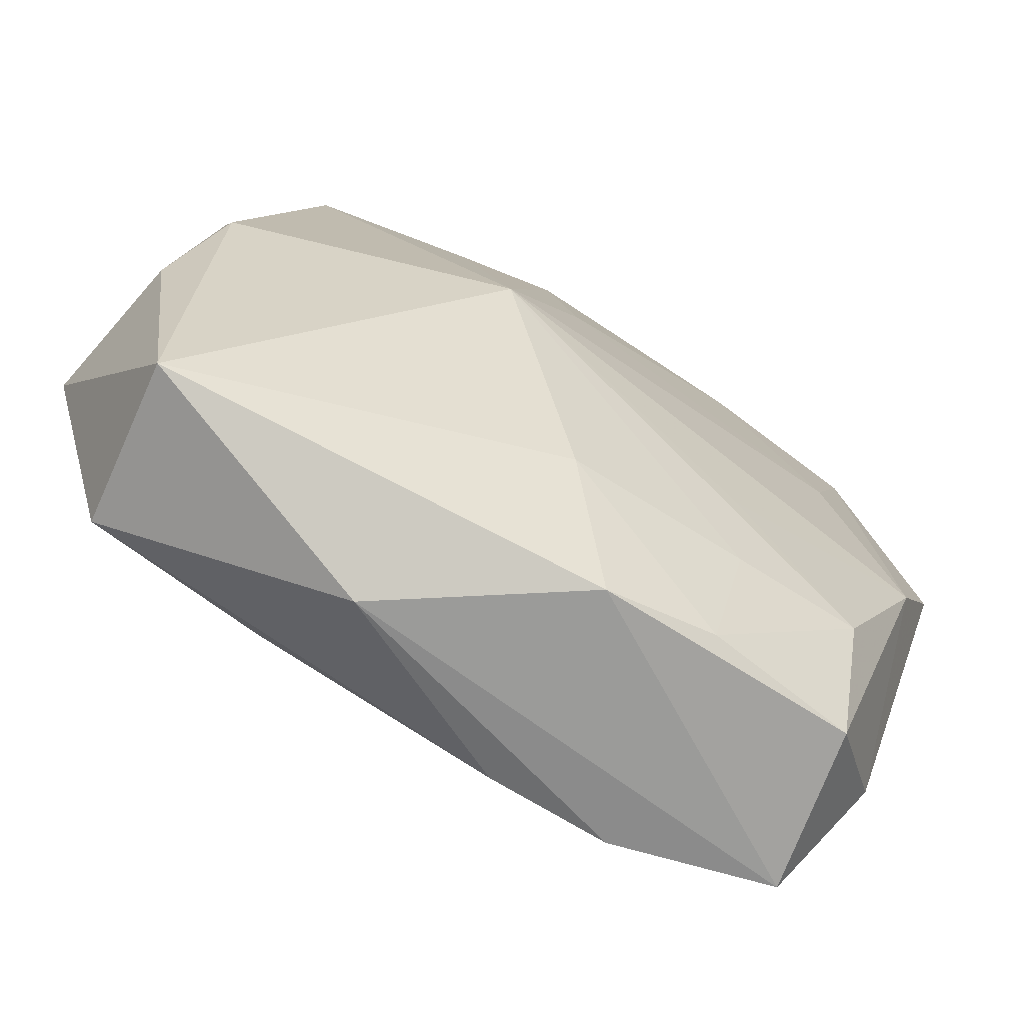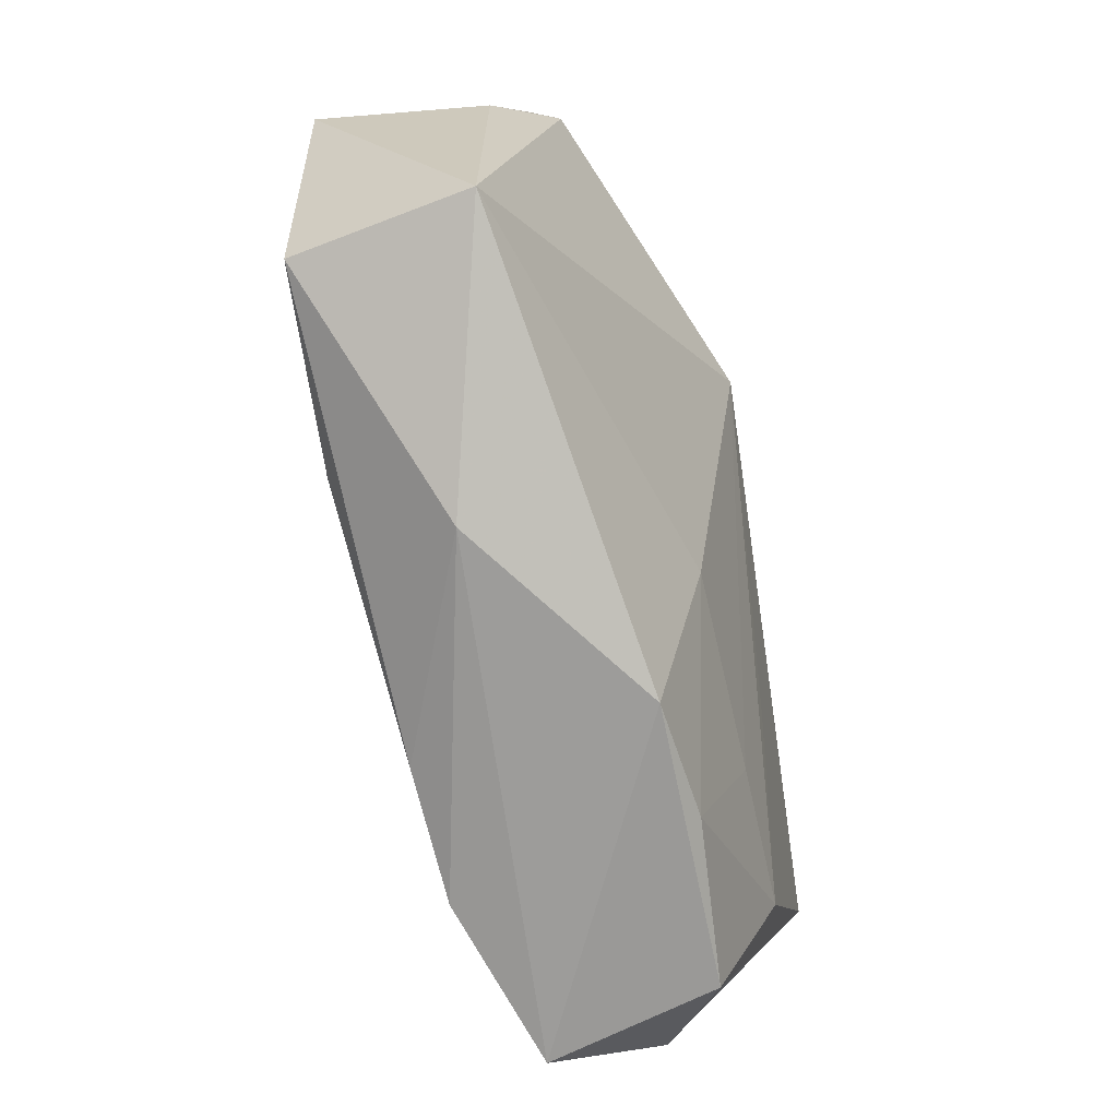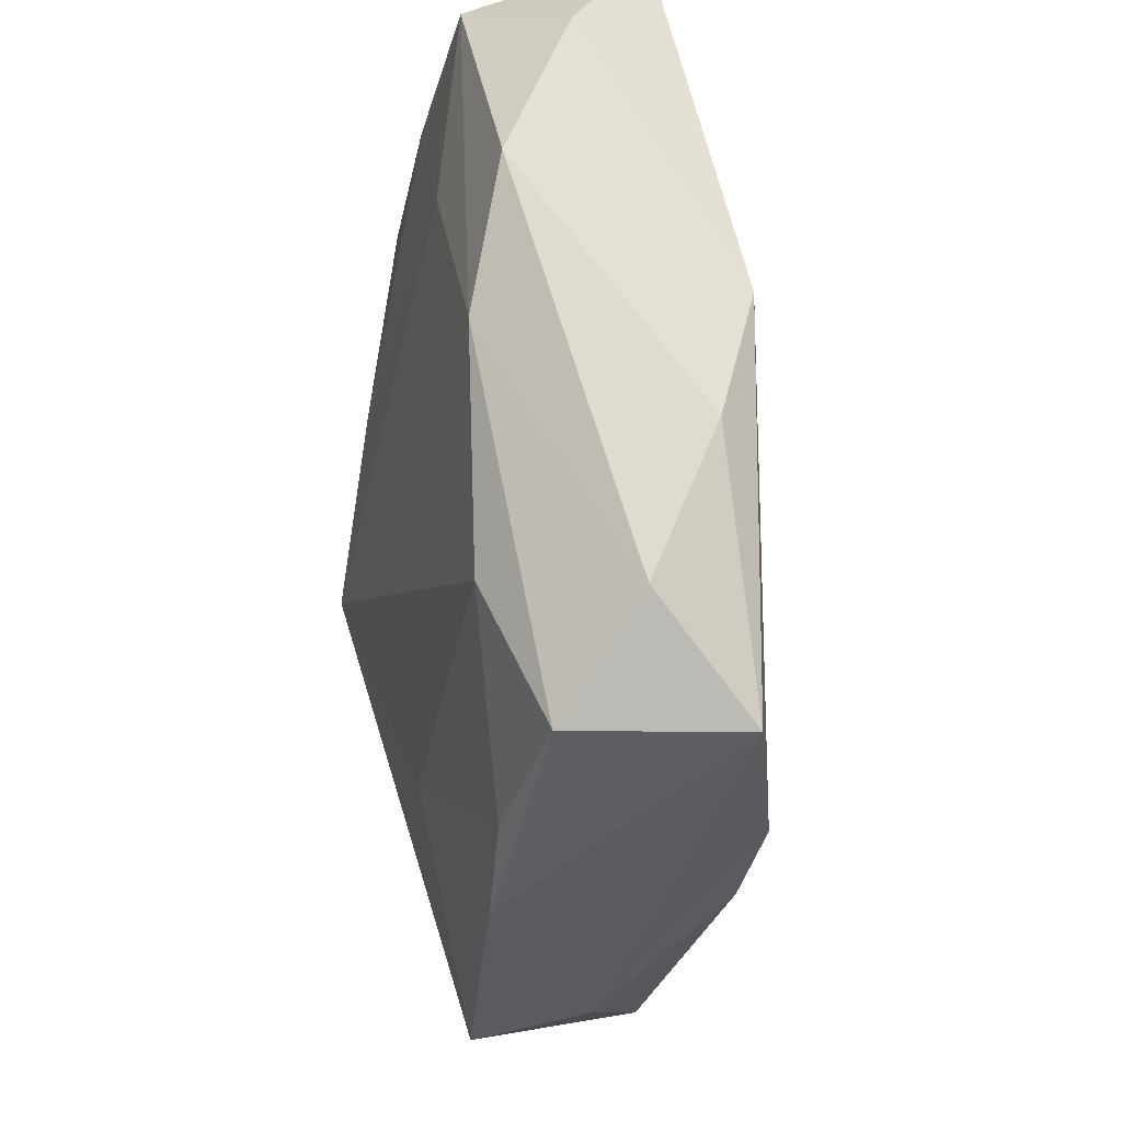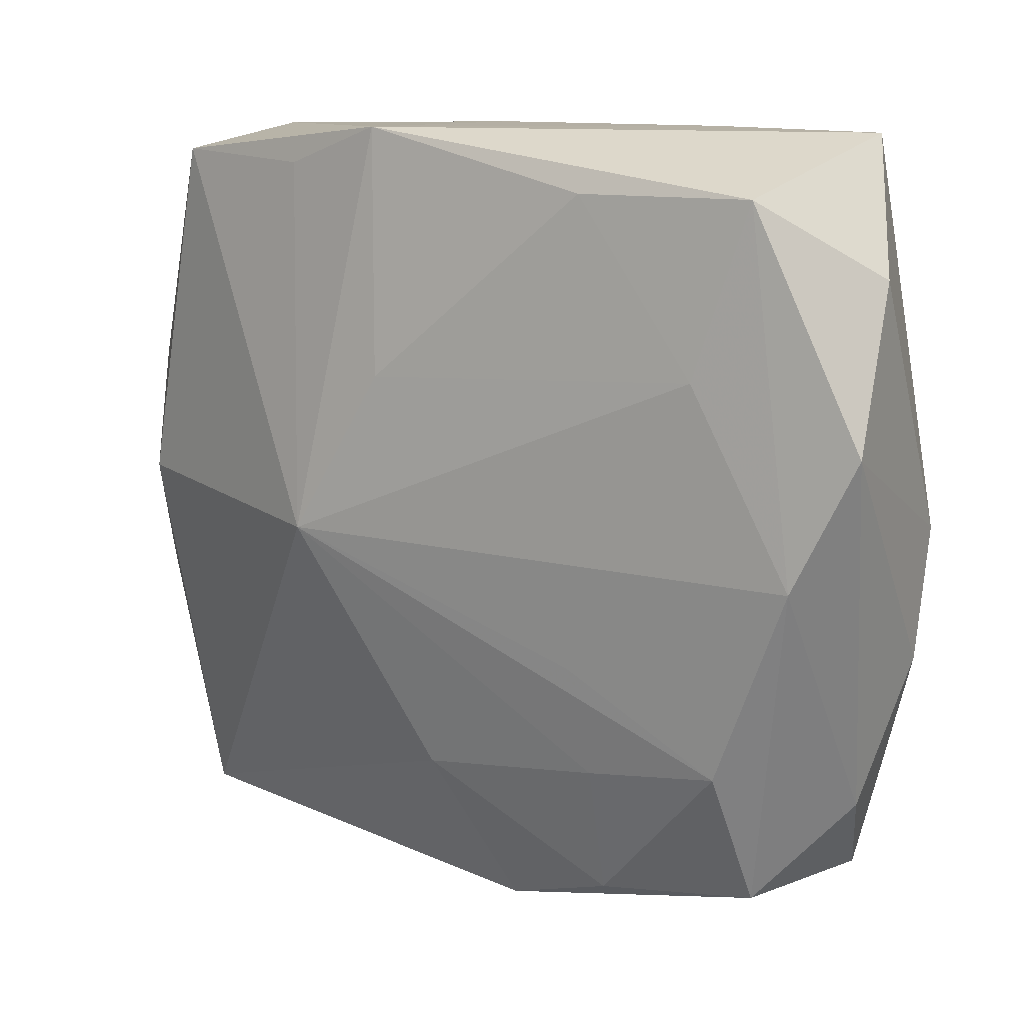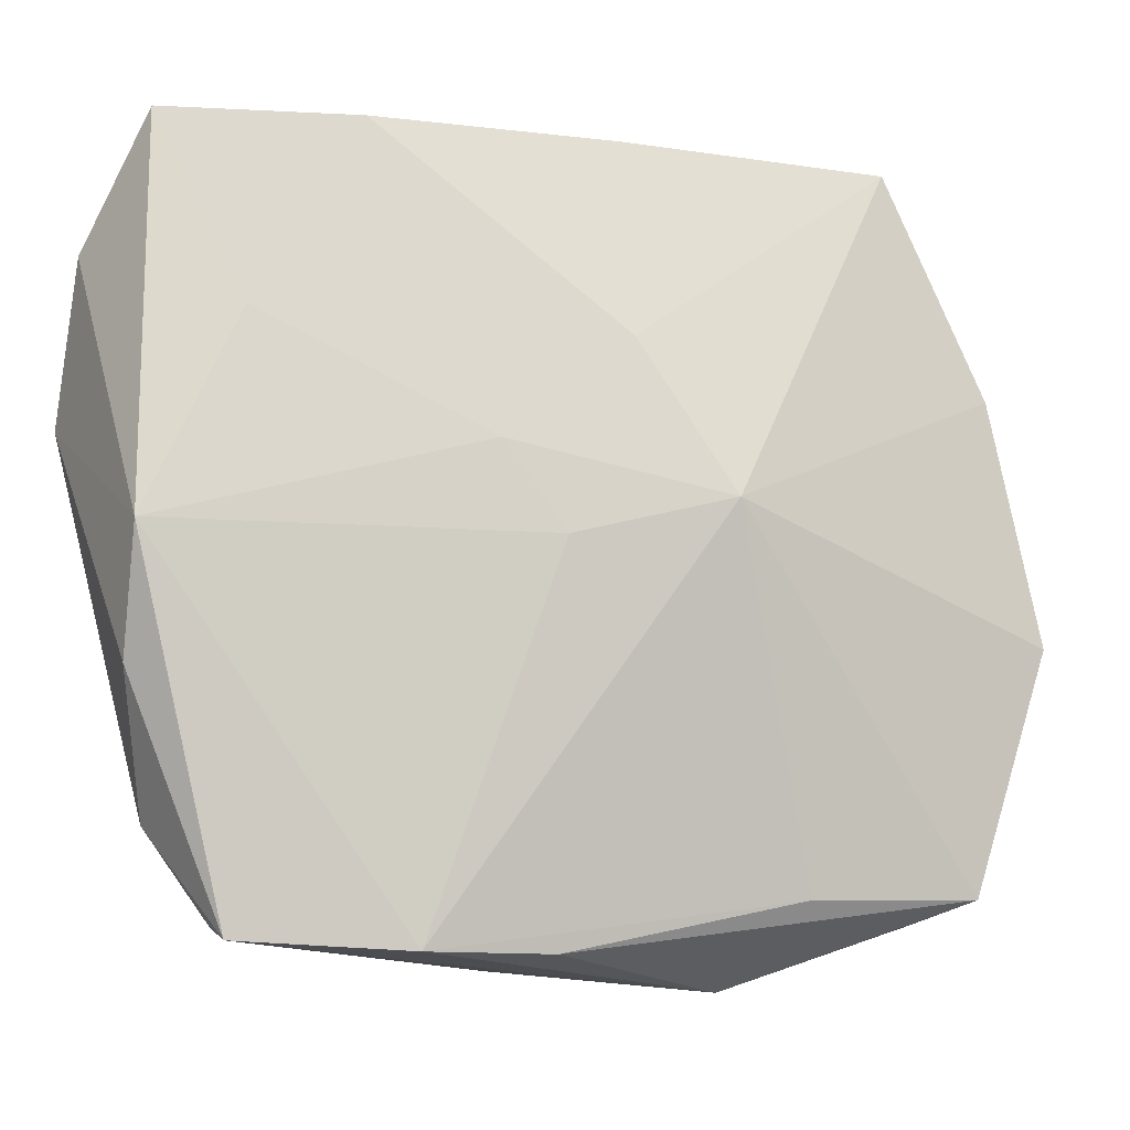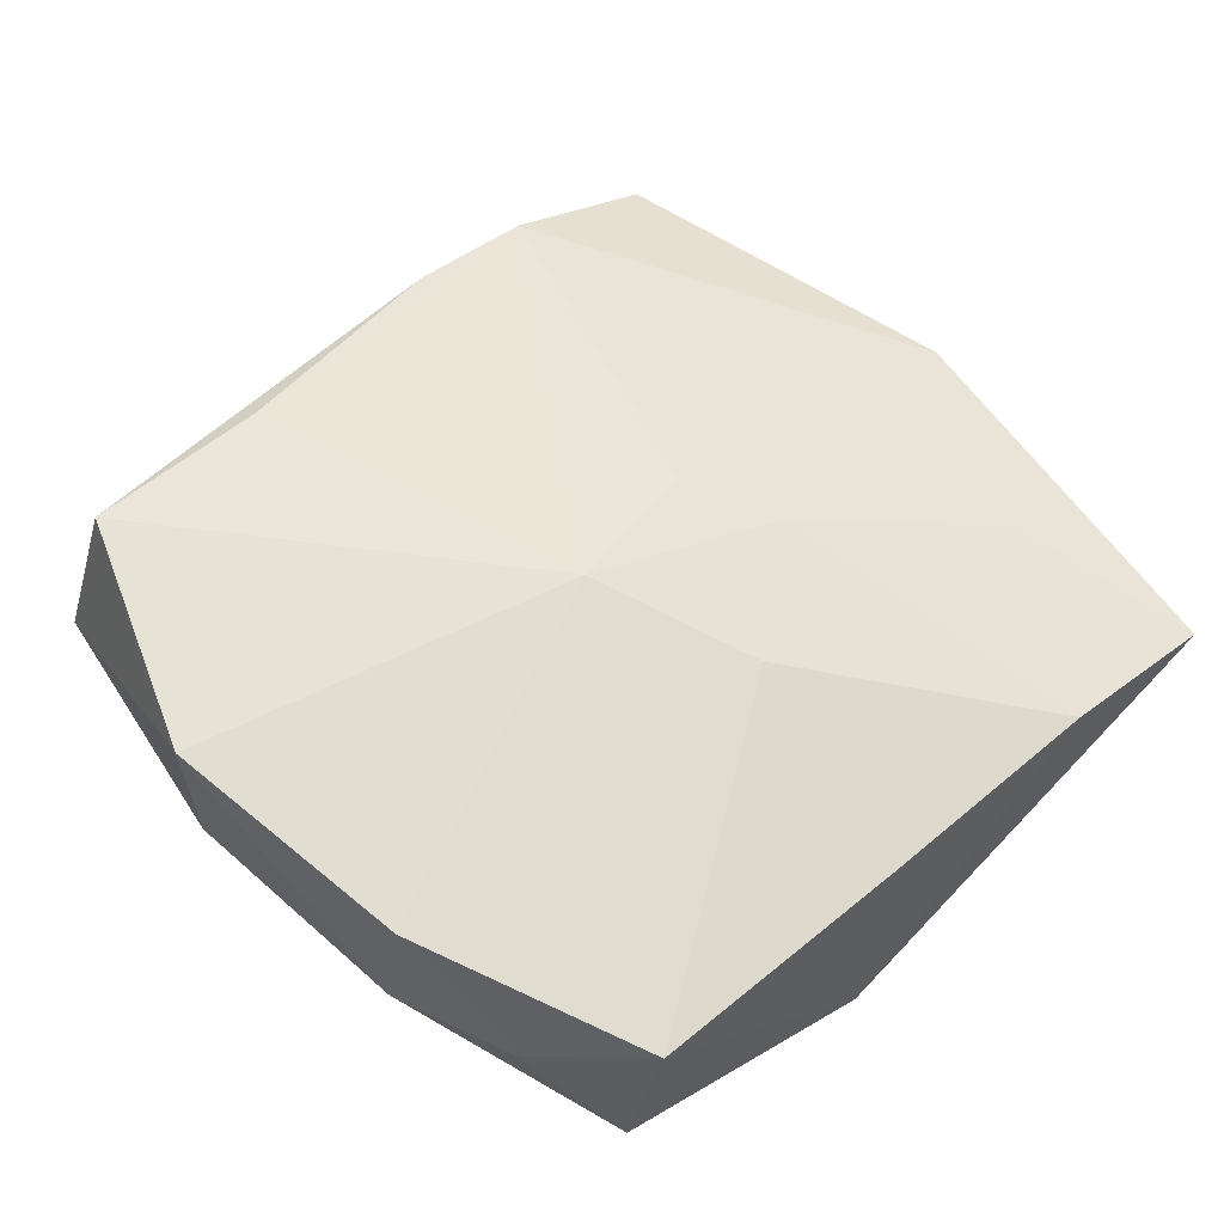
<metadata>
{"format":"obj","ext":"obj","renderer":"f3d","projection":"perspective","resolution":1024,"background":"white","views":[{"elev":-75.0,"azim":143.1,"up":"+Y"},{"elev":-77.5,"azim":99.2,"up":"+Y"},{"elev":-29.4,"azim":-104.4,"up":"+Y"},{"elev":11.3,"azim":-150.4,"up":"+Y"},{"elev":-5.2,"azim":-27.4,"up":"+Y"},{"elev":54.6,"azim":136.3,"up":"+Z"}]}
</metadata>
<code>
v 0.01208 0.02377 -0.008517
v 0.003566 0.01005 -0.01186
v -0.03014 0.01757 -0.006459
v 0.02985 -0.006876 6.656e-05
v -0.02717 -0.01756 -0.001596
v 0.01153 -0.02219 0.01199
v -0.02952 -0.008024 0.001929
v 0.0004873 0.01261 0.009539
v -0.03025 0.007081 -0.01052
v 0.02402 -0.0224 0.01212
v -0.00507 -0.02514 0.01002
v -0.01359 -0.02479 0.009229
v -0.01064 -0.02489 -0.005749
v -0.01112 -0.01588 -0.008893
v -0.02264 0.01368 0.003351
v -0.02605 -0.001537 -0.01133
v -0.01955 0.01122 -0.01206
v 0.02839 0.008942 -0.001957
v 0.002454 0.02632 0.004098
v -0.008454 0.00575 0.009187
v -0.02435 -0.02407 0.005338
v -0.02033 -0.01479 -0.009476
v 0.009878 -0.0007416 -0.01206
v -0.01148 0.02251 -0.01164
v -0.02329 0.0225 -0.01165
v 0.02315 0.02435 -0.00523
v 0.00471 0.02632 -0.01011
v 0.001666 -0.01721 -0.008001
v 0.008806 -0.02822 0.004881
v 0.02802 0.00076 -0.003964
v -0.02731 0.02621 -0.001042
v -0.02141 -0.02387 -0.005341
v -0.01462 0.02632 0.002488
v -0.02964 0.0003729 0.004058
v 0.02182 0.02592 0.005457
v -0.004888 -8.281e-05 0.01107
v 0.02833 0.0106 0.007928
v 0.03069 -0.006114 0.01073
v -0.003014 -0.02705 -0.004478
v 0.02659 0.01856 0.001505
v -0.01027 -0.008408 -0.0106
v 0.005752 0.002461 0.01338
v 0.02641 -0.02456 0.000943
f 1 23 27
f 27 26 1
f 1 26 23
f 35 26 27
f 24 25 27
f 17 25 24
f 9 25 16
f 16 25 17
f 16 22 32
f 16 17 23
f 16 5 9
f 32 5 16
f 38 43 4
f 31 33 27
f 27 25 31
f 26 35 40
f 40 35 37
f 27 33 19
f 19 35 27
f 35 19 8
f 8 19 33
f 23 17 2
f 17 24 2
f 27 23 2
f 2 24 27
f 23 22 41
f 41 16 23
f 22 16 41
f 18 37 38
f 38 4 18
f 18 40 37
f 26 40 18
f 30 43 23
f 30 4 43
f 30 18 4
f 23 26 30
f 26 18 30
f 14 22 23
f 23 43 28
f 43 39 28
f 28 14 23
f 32 22 13
f 13 39 32
f 22 14 13
f 13 28 39
f 14 28 13
f 3 25 9
f 3 31 25
f 10 43 38
f 9 5 7
f 29 39 43
f 43 10 29
f 21 7 5
f 21 5 32
f 32 39 21
f 39 29 21
f 21 29 12
f 12 29 11
f 11 29 10
f 33 31 15
f 15 20 33
f 42 8 33
f 33 20 42
f 42 10 38
f 35 8 42
f 38 37 42
f 37 35 42
f 12 42 36
f 36 42 20
f 34 15 31
f 31 3 34
f 7 21 34
f 34 3 9
f 9 7 34
f 34 21 12
f 12 36 34
f 20 15 34
f 34 36 20
f 6 11 10
f 10 42 6
f 12 11 6
f 6 42 12

</code>
